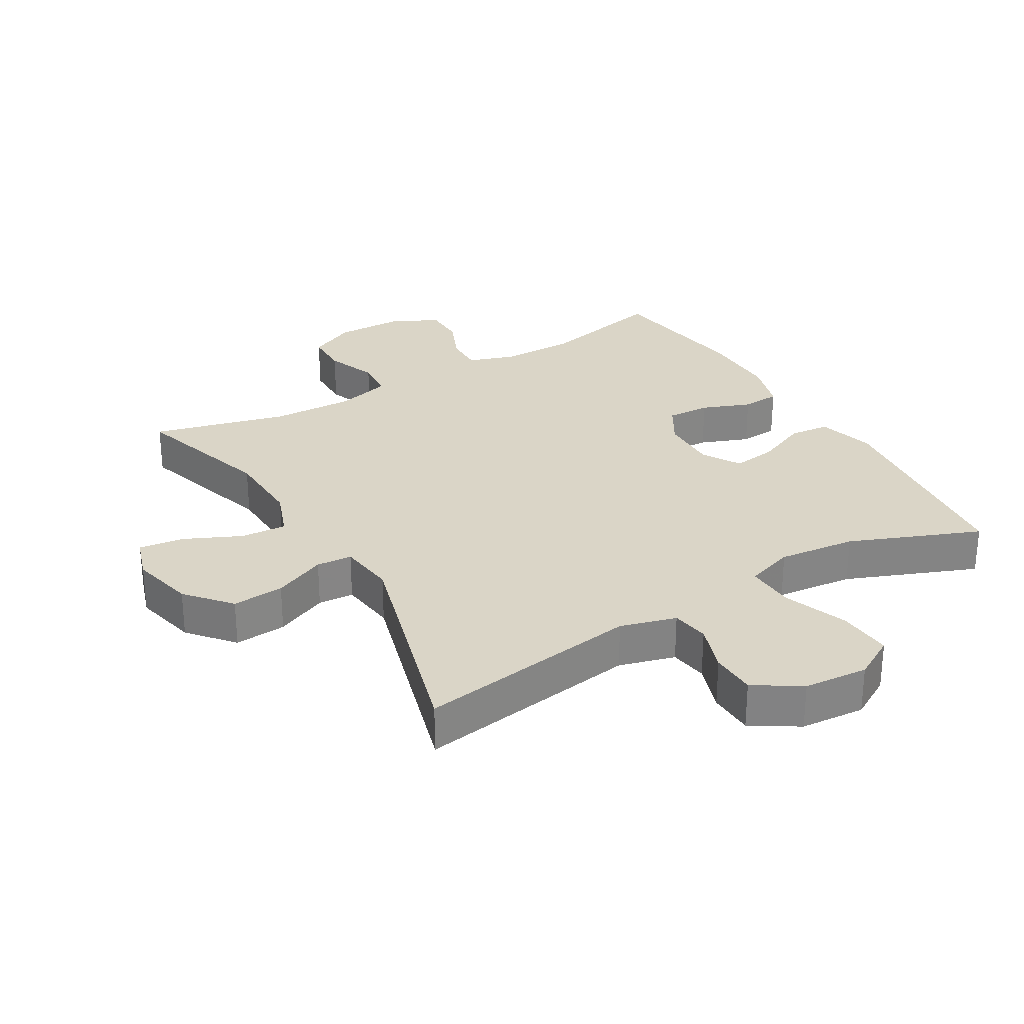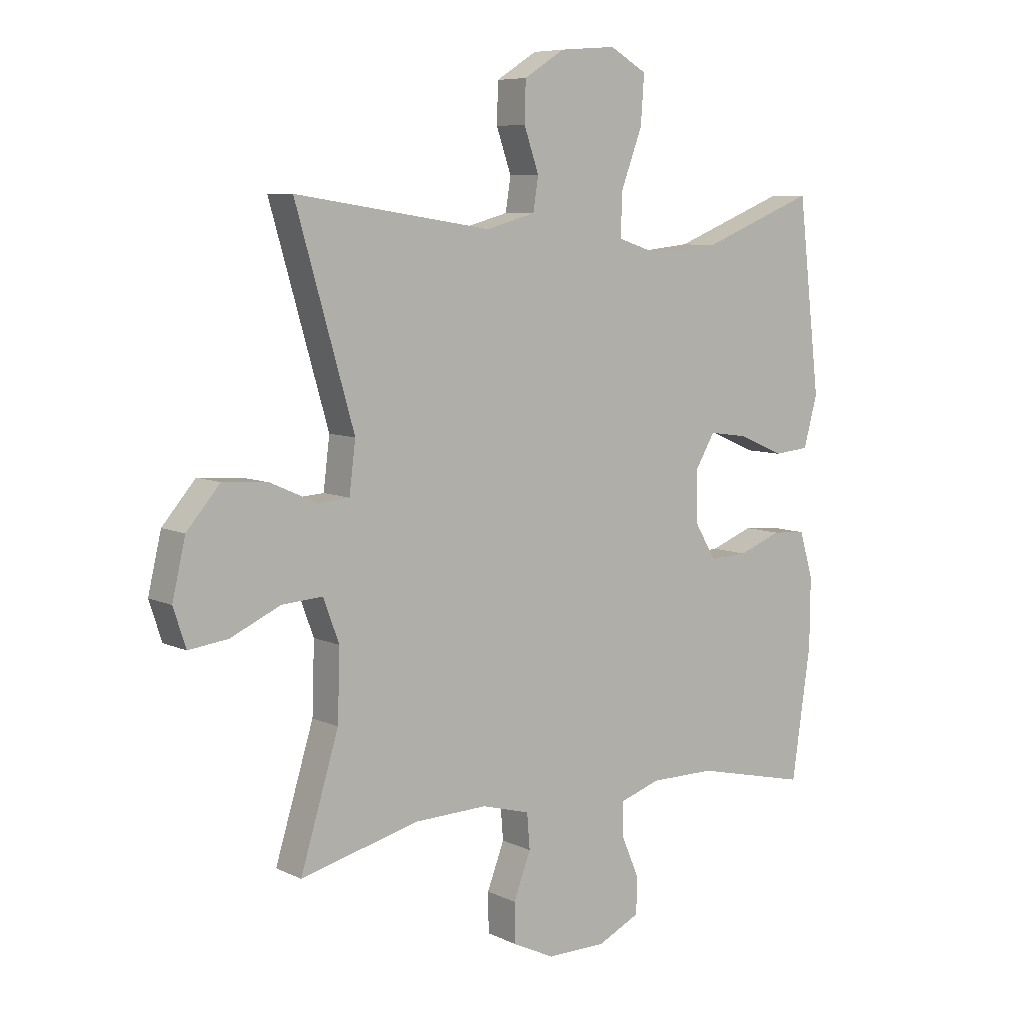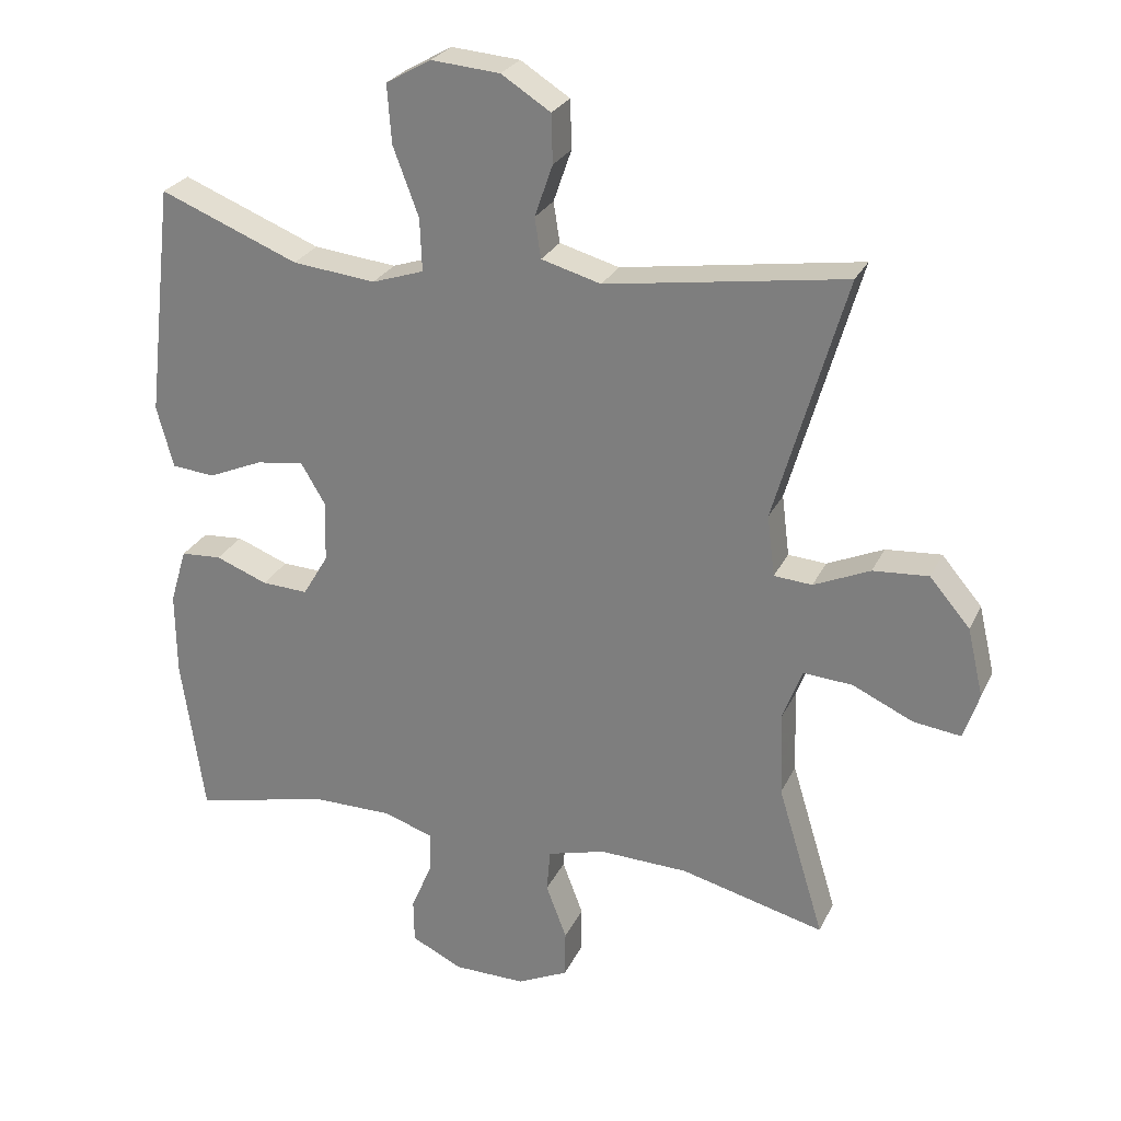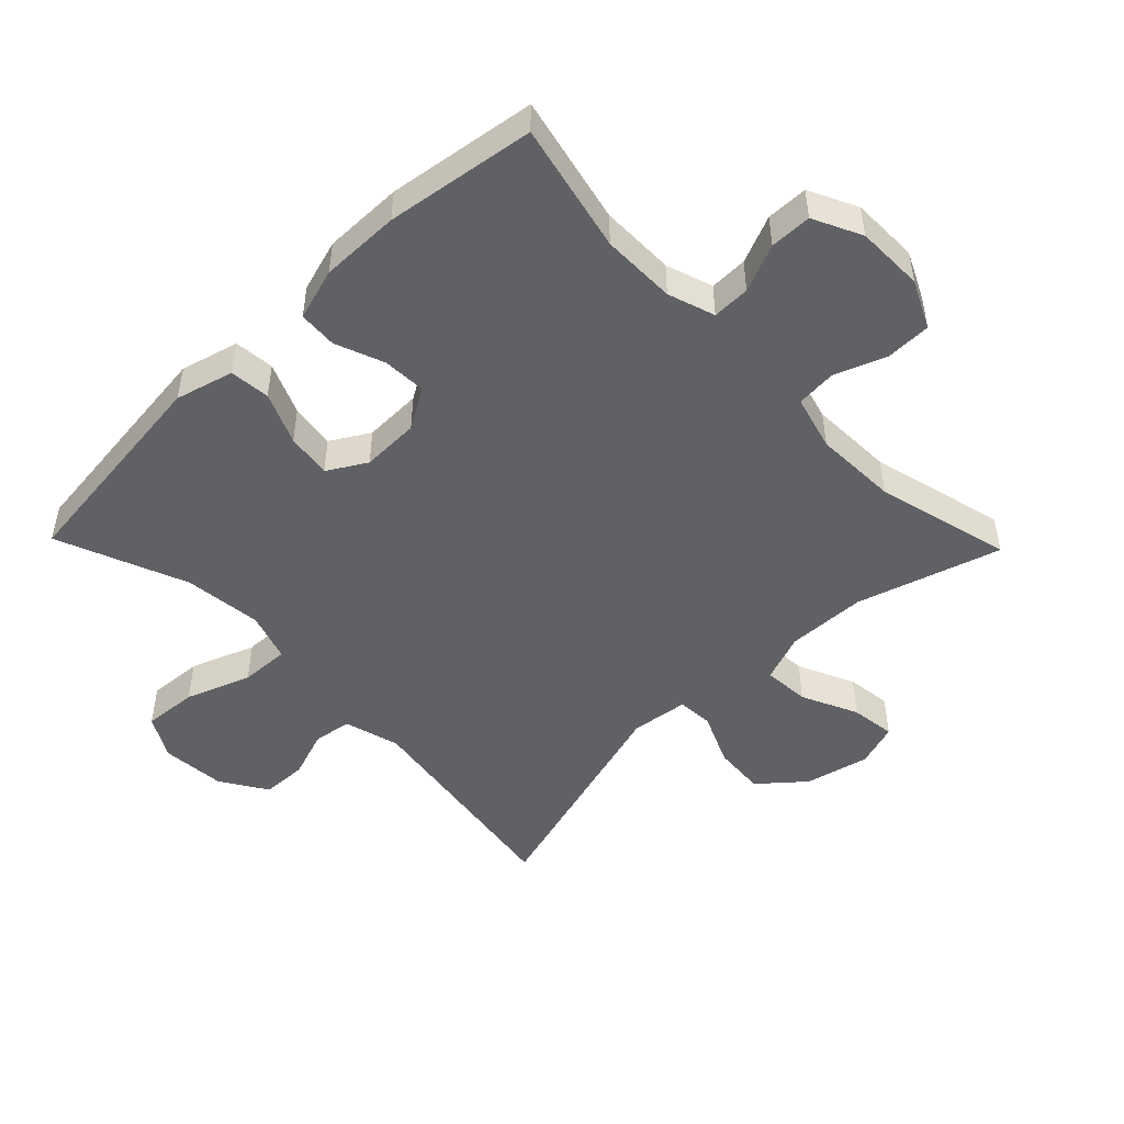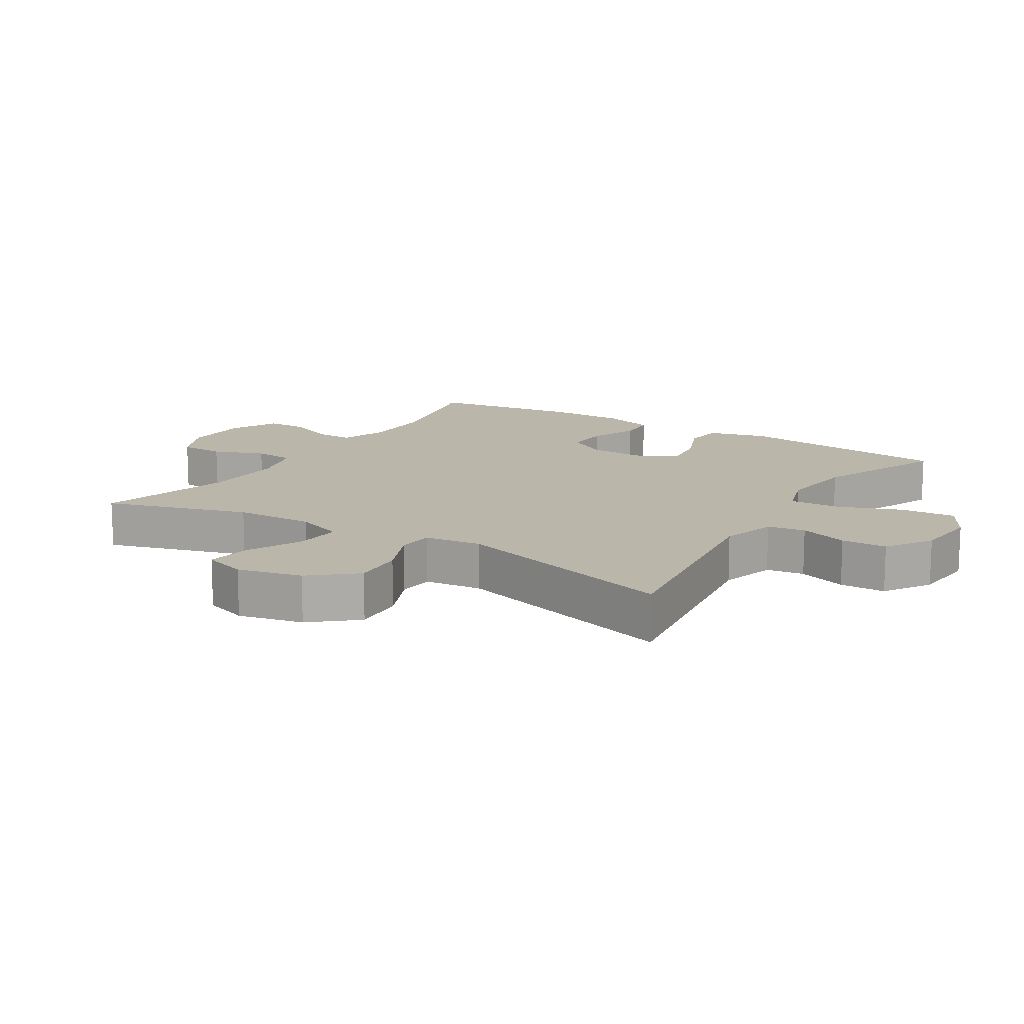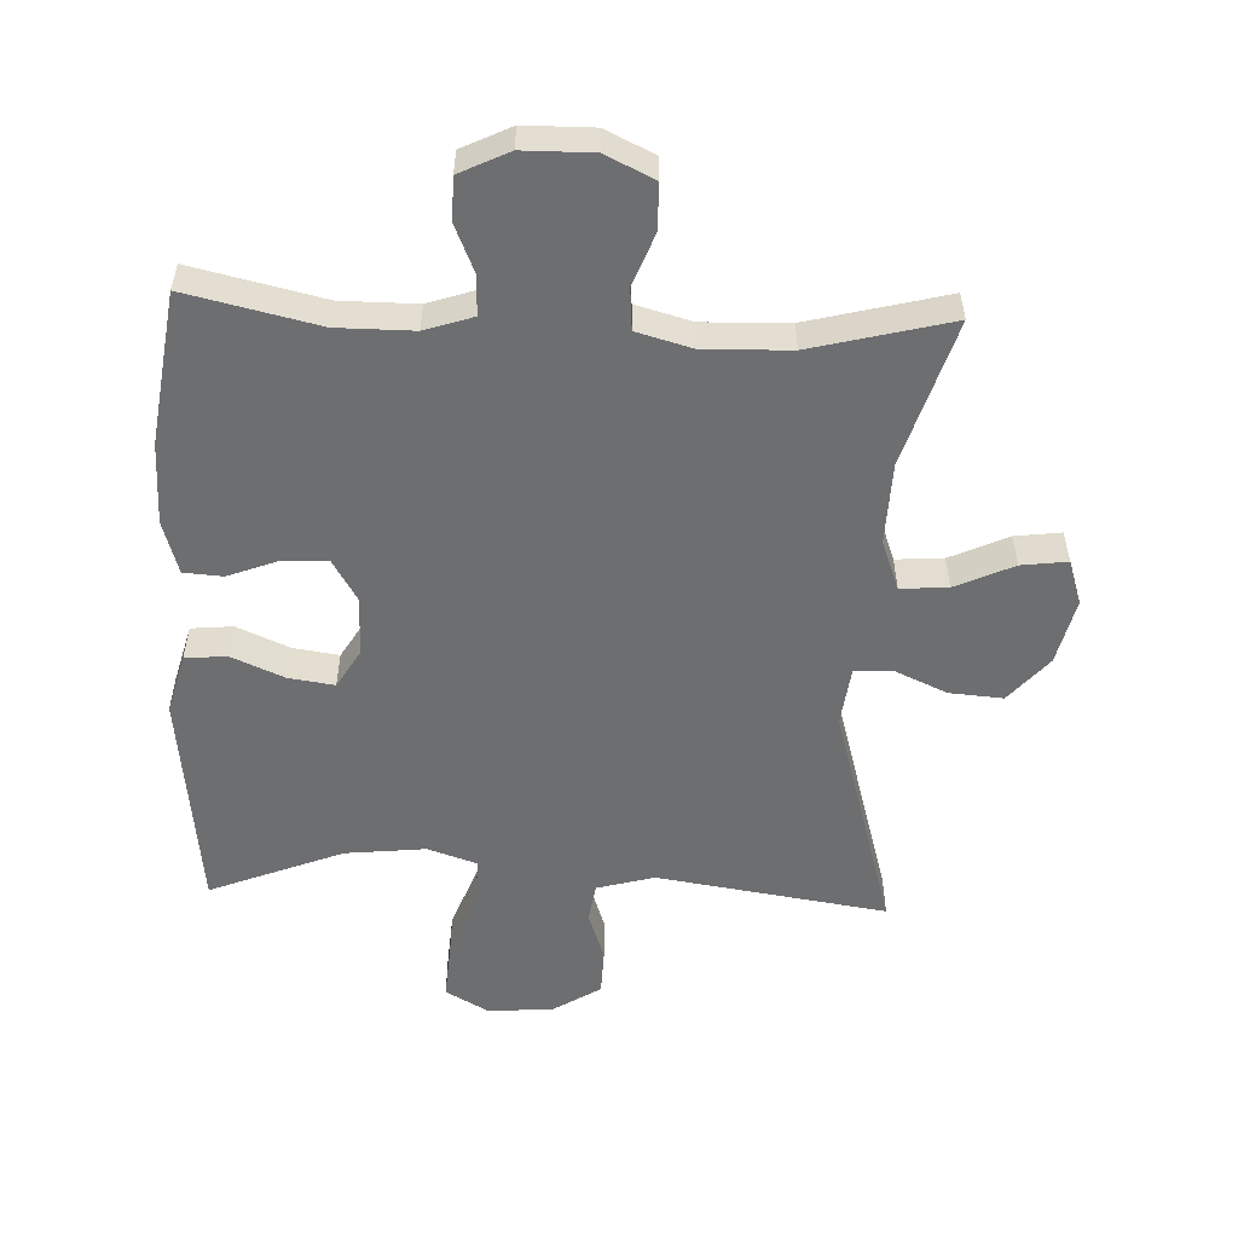
<metadata>
{"format":"obj","ext":"obj","renderer":"f3d","projection":"perspective","resolution":1024,"background":"white","views":[{"elev":29.0,"azim":-30.5,"up":"+Y"},{"elev":7.4,"azim":-37.2,"up":"+Z"},{"elev":26.3,"azim":-159.0,"up":"+Z"},{"elev":-48.8,"azim":134.1,"up":"+Y"},{"elev":14.0,"azim":-57.8,"up":"+Y"},{"elev":-54.2,"azim":177.6,"up":"+Y"}]}
</metadata>
<code>
v -0.5 0.07 0.5
v -0.155 0.07 0.448
v -0.069 0.07 0.472
v -0.06 0.07 0.53
v -0.086 0.07 0.605
v -0.084 0.07 0.675
v -0.013 0.07 0.72
v 0.086 0.07 0.728
v 0.151 0.07 0.691
v 0.145 0.07 0.607
v 0.108 0.07 0.508
v 0.105 0.07 0.432
v 0.18 0.07 0.407
v 0.3 0.07 0.42
v 0.5 0.07 0.5
v 0.539 0.07 0.164
v 0.515 0.07 0.075
v 0.453 0.07 0.069
v 0.374 0.07 0.103
v 0.305 0.07 0.113
v 0.27 0.07 0.054
v 0.272 0.07 -0.035
v 0.309 0.07 -0.097
v 0.376 0.07 -0.094
v 0.451 0.07 -0.065
v 0.51 0.07 -0.069
v 0.534 0.07 -0.149
v 0.533 0.07 -0.271
v 0.5 0.07 -0.5
v 0.302 0.07 -0.455
v 0.188 0.07 -0.455
v 0.116 0.07 -0.479
v 0.117 0.07 -0.537
v 0.148 0.07 -0.61
v 0.147 0.07 -0.674
v 0.073 0.07 -0.71
v -0.031 0.07 -0.711
v -0.104 0.07 -0.676
v -0.105 0.07 -0.607
v -0.075 0.07 -0.528
v -0.08 0.07 -0.466
v -0.164 0.07 -0.443
v -0.292 0.07 -0.447
v -0.5 0.07 -0.5
v -0.433 0.07 -0.28
v -0.429 0.07 -0.158
v -0.457 0.07 -0.083
v -0.528 0.07 -0.088
v -0.615 0.07 -0.128
v -0.684 0.07 -0.137
v -0.706 0.07 -0.07
v -0.683 0.07 0.029
v -0.625 0.07 0.097
v -0.545 0.07 0.091
v -0.464 0.07 0.055
v -0.409 0.07 0.059
v -0.398 0.07 0.147
v -0.5 0 0.5
v -0.155 0 0.448
v -0.069 0 0.472
v -0.06 0 0.53
v -0.086 0 0.605
v -0.084 0 0.675
v -0.013 0 0.72
v 0.086 0 0.728
v 0.151 0 0.691
v 0.145 0 0.607
v 0.108 0 0.508
v 0.105 0 0.432
v 0.18 0 0.407
v 0.3 0 0.42
v 0.5 0 0.5
v 0.539 0 0.164
v 0.515 0 0.075
v 0.453 0 0.069
v 0.374 0 0.103
v 0.305 0 0.113
v 0.27 0 0.054
v 0.272 0 -0.035
v 0.309 0 -0.097
v 0.376 0 -0.094
v 0.451 0 -0.065
v 0.51 0 -0.069
v 0.534 0 -0.149
v 0.533 0 -0.271
v 0.5 0 -0.5
v 0.302 0 -0.455
v 0.188 0 -0.455
v 0.116 0 -0.479
v 0.117 0 -0.537
v 0.148 0 -0.61
v 0.147 0 -0.674
v 0.073 0 -0.71
v -0.031 0 -0.711
v -0.104 0 -0.676
v -0.105 0 -0.607
v -0.075 0 -0.528
v -0.08 0 -0.466
v -0.164 0 -0.443
v -0.292 0 -0.447
v -0.5 0 -0.5
v -0.433 0 -0.28
v -0.429 0 -0.158
v -0.457 0 -0.083
v -0.528 0 -0.088
v -0.615 0 -0.128
v -0.684 0 -0.137
v -0.706 0 -0.07
v -0.683 0 0.029
v -0.625 0 0.097
v -0.545 0 0.091
v -0.464 0 0.055
v -0.409 0 0.059
v -0.398 0 0.147
f 53 54 55
f 52 53 55
f 51 52 55
f 50 51 55
f 49 50 55
f 48 49 55
f 47 48 55 56
f 46 47 56
f 45 46 56 57
f 43 44 45
f 42 43 45 57
f 38 39 40
f 37 38 40
f 36 37 40
f 35 36 40
f 34 35 40
f 33 34 40
f 32 33 40 41
f 57 1 2
f 42 57 2
f 41 42 2
f 32 41 2
f 31 32 2
f 28 29 30
f 27 28 30
f 26 27 30
f 25 26 30
f 24 25 30
f 17 18 19
f 16 17 19
f 15 16 19
f 14 15 19
f 13 14 19 20
f 12 13 20 21
f 9 10 11
f 8 9 11
f 7 8 11
f 6 7 11
f 5 6 11
f 4 5 11
f 3 4 11 12
f 12 21 22
f 3 12 22
f 2 3 22
f 23 24 30 31
f 2 22 23 31
f 112 111 110
f 112 110 109
f 112 109 108
f 112 108 107
f 112 107 106
f 112 106 105
f 113 112 105 104
f 113 104 103
f 114 113 103 102
f 102 101 100
f 114 102 100 99
f 97 96 95
f 97 95 94
f 97 94 93
f 97 93 92
f 97 92 91
f 97 91 90
f 98 97 90 89
f 59 58 114
f 59 114 99
f 59 99 98
f 59 98 89
f 59 89 88
f 87 86 85
f 87 85 84
f 87 84 83
f 87 83 82
f 87 82 81
f 76 75 74
f 76 74 73
f 76 73 72
f 76 72 71
f 77 76 71 70
f 78 77 70 69
f 68 67 66
f 68 66 65
f 68 65 64
f 68 64 63
f 68 63 62
f 68 62 61
f 69 68 61 60
f 79 78 69
f 79 69 60
f 79 60 59
f 88 87 81 80
f 88 80 79 59
f 1 58 59 2
f 2 59 60 3
f 3 60 61 4
f 4 61 62 5
f 5 62 63 6
f 6 63 64 7
f 7 64 65 8
f 8 65 66 9
f 9 66 67 10
f 10 67 68 11
f 11 68 69 12
f 12 69 70 13
f 13 70 71 14
f 14 71 72 15
f 15 72 73 16
f 16 73 74 17
f 17 74 75 18
f 18 75 76 19
f 19 76 77 20
f 20 77 78 21
f 21 78 79 22
f 22 79 80 23
f 23 80 81 24
f 24 81 82 25
f 25 82 83 26
f 26 83 84 27
f 27 84 85 28
f 28 85 86 29
f 29 86 87 30
f 30 87 88 31
f 31 88 89 32
f 32 89 90 33
f 33 90 91 34
f 34 91 92 35
f 35 92 93 36
f 36 93 94 37
f 37 94 95 38
f 38 95 96 39
f 39 96 97 40
f 40 97 98 41
f 41 98 99 42
f 42 99 100 43
f 43 100 101 44
f 44 101 102 45
f 45 102 103 46
f 46 103 104 47
f 47 104 105 48
f 48 105 106 49
f 49 106 107 50
f 50 107 108 51
f 51 108 109 52
f 52 109 110 53
f 53 110 111 54
f 54 111 112 55
f 55 112 113 56
f 56 113 114 57
f 57 114 58 1

</code>
